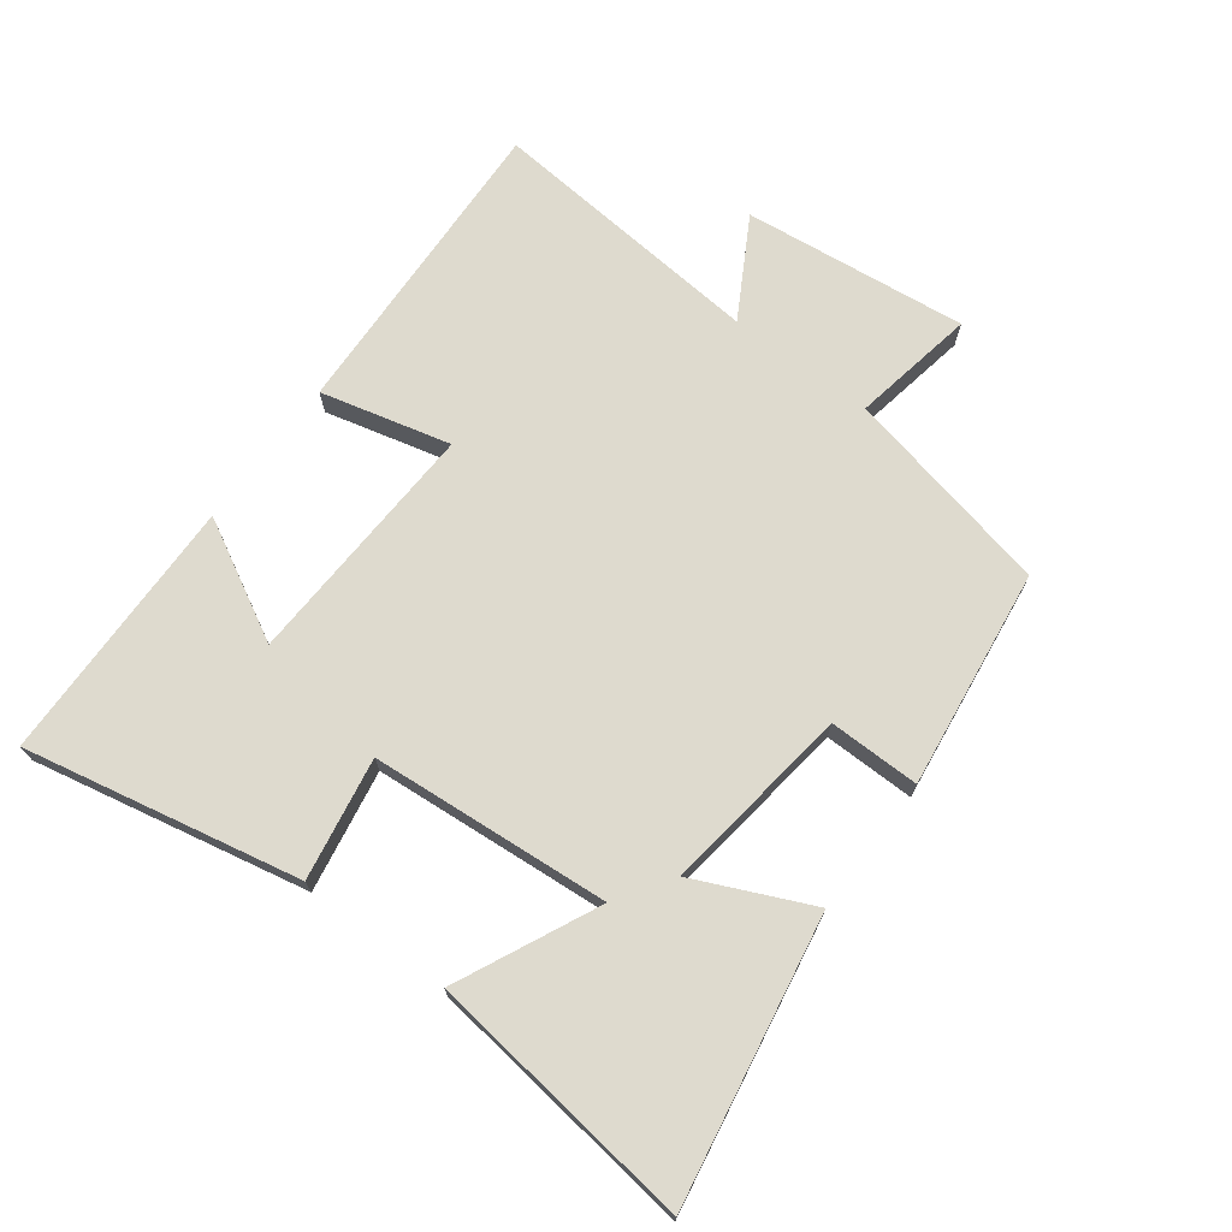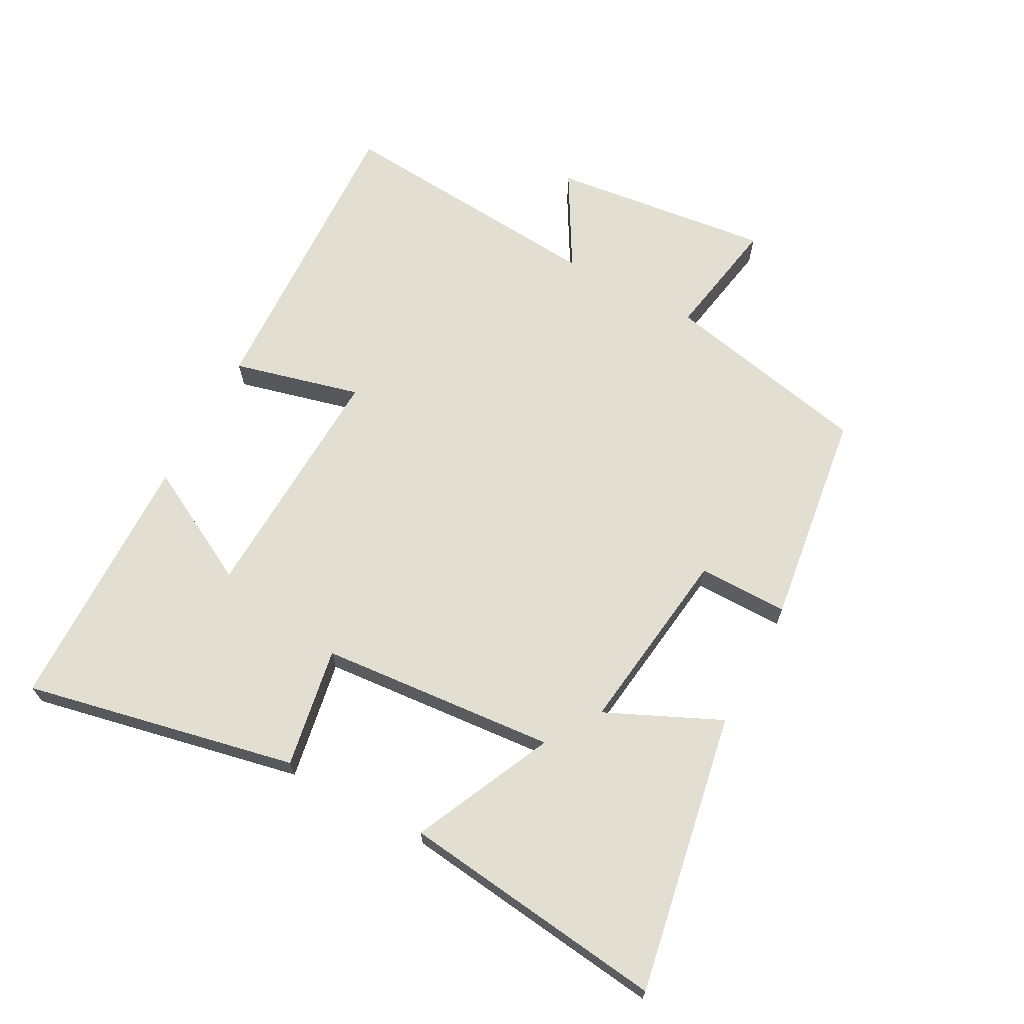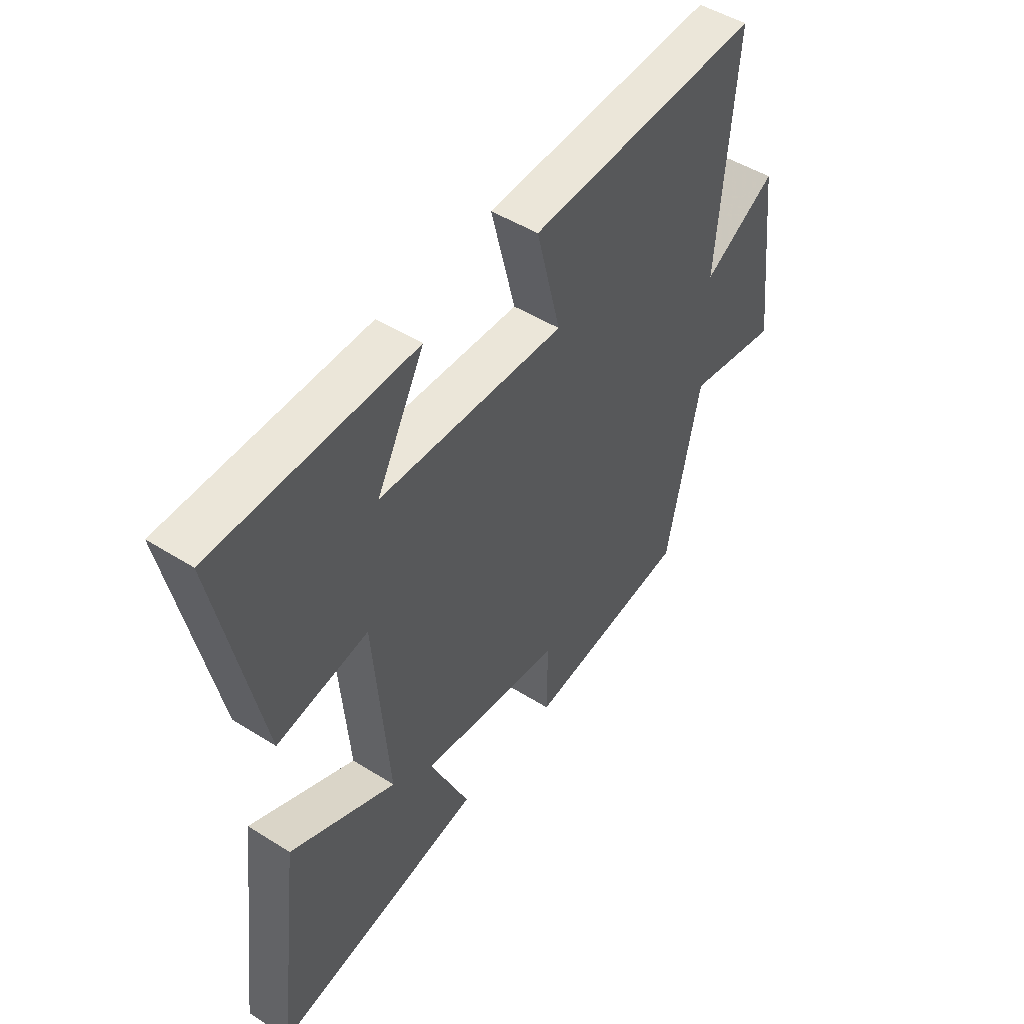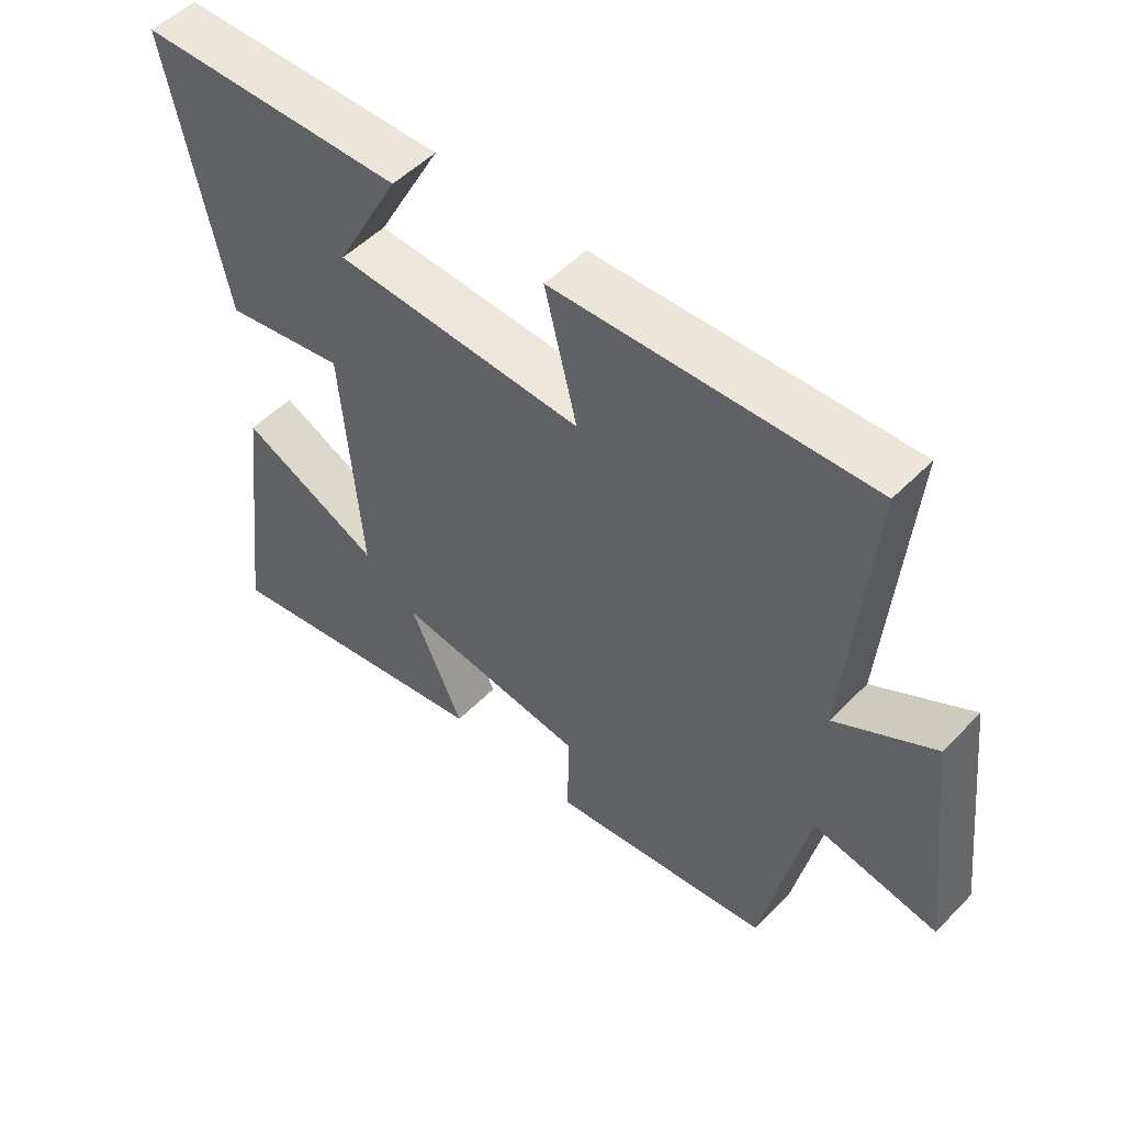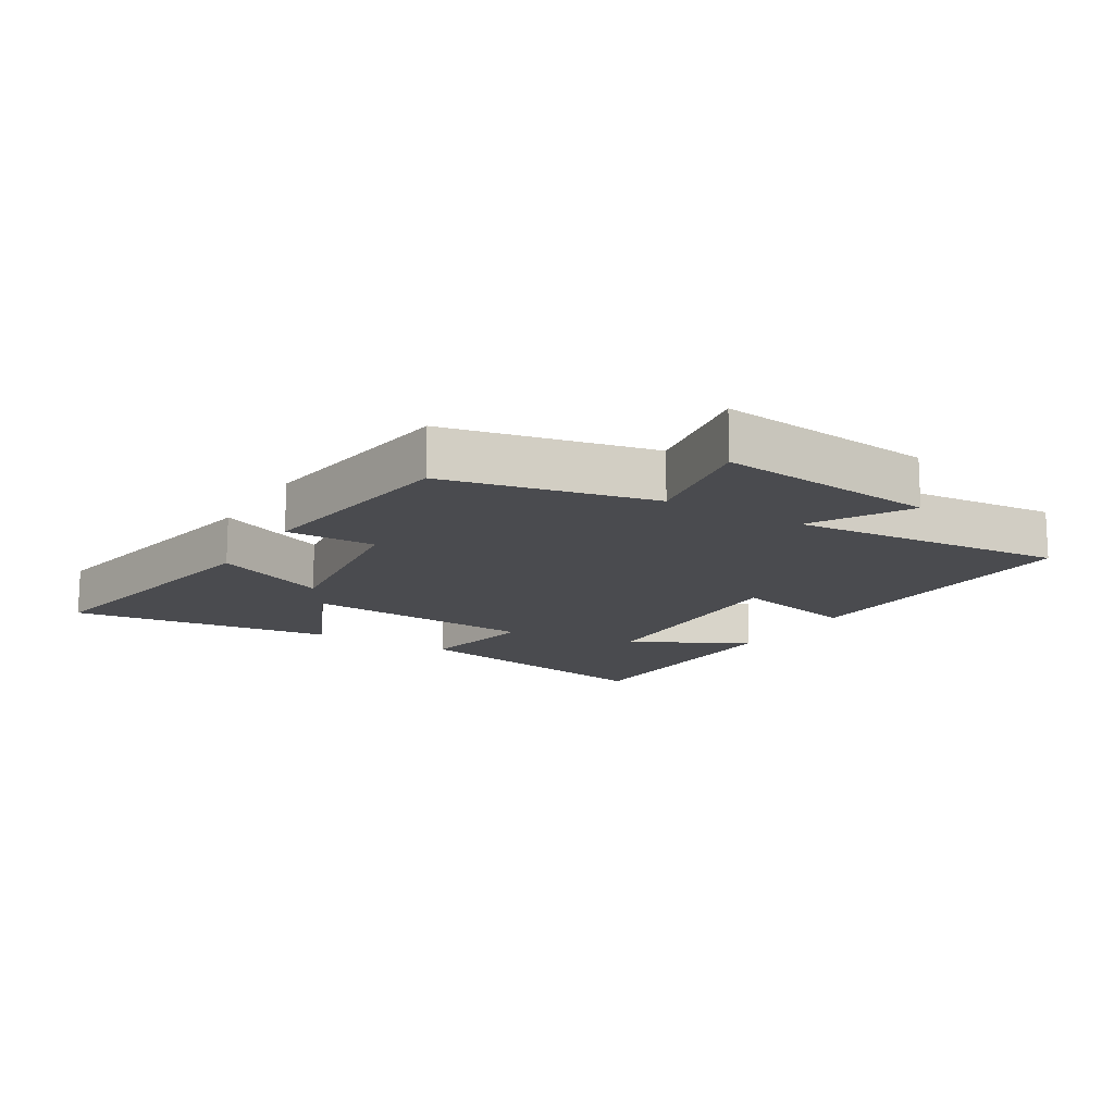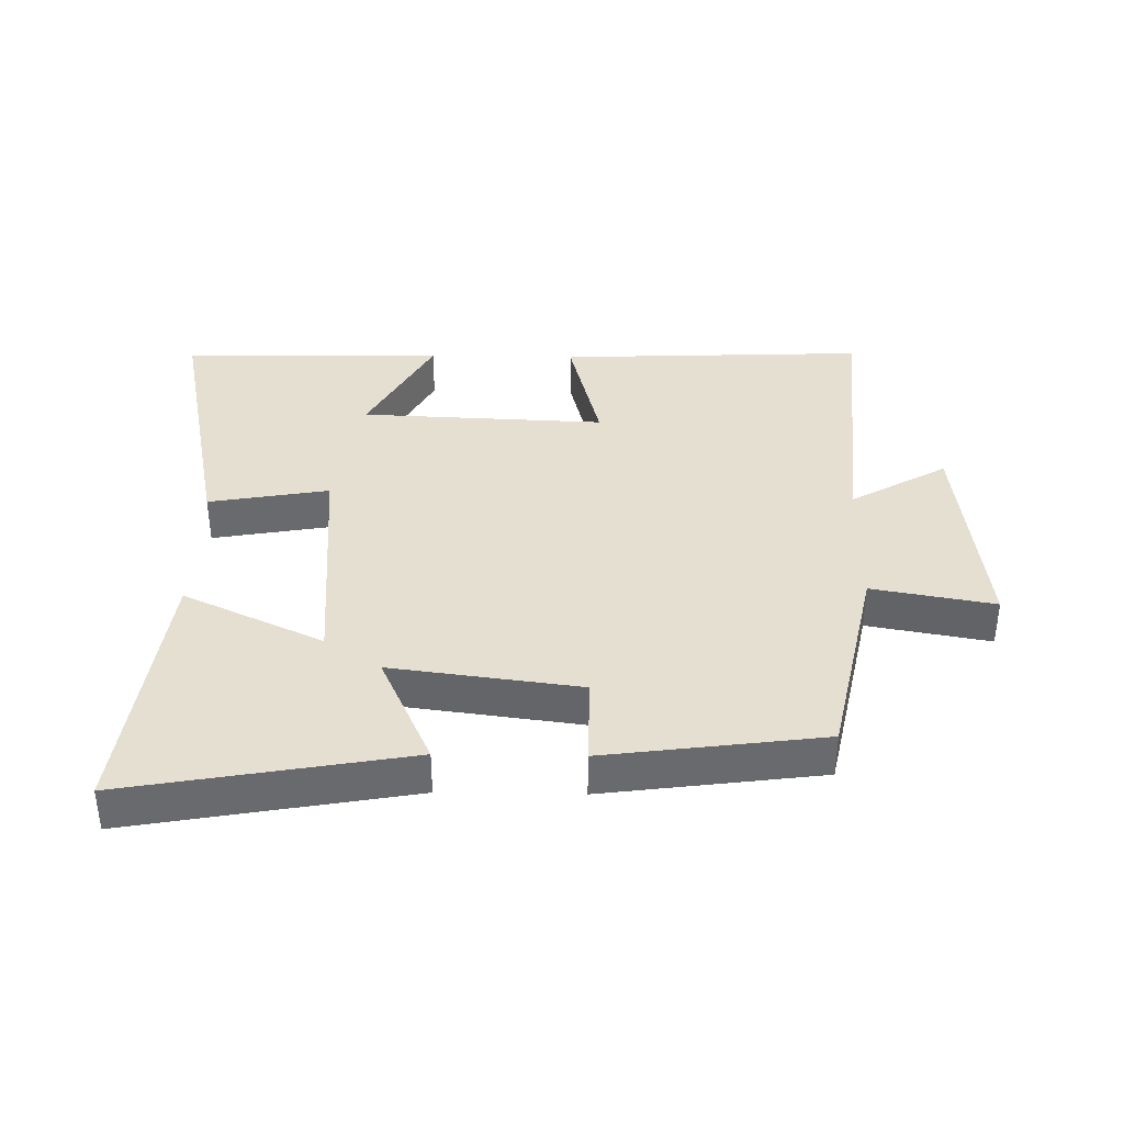
<metadata>
{"format":"obj","ext":"obj","renderer":"f3d","projection":"perspective","resolution":1024,"background":"white","views":[{"elev":71.3,"azim":127.0,"up":"+Y"},{"elev":67.4,"azim":118.2,"up":"+Y"},{"elev":48.4,"azim":125.2,"up":"+Z"},{"elev":51.6,"azim":-137.5,"up":"+Z"},{"elev":-14.3,"azim":-121.2,"up":"+Y"},{"elev":37.4,"azim":-179.0,"up":"+Y"}]}
</metadata>
<code>
v -0.431 0.07 -0.455
v -0.5 0.07 -0.131
v -0.69 0.07 -0.165
v -0.65 0.07 0.179
v -0.5 0.07 0.093
v -0.536 0.07 0.52
v -0.056 0.07 0.5
v -0.106 0.07 0.301
v 0.276 0.07 0.317
v 0.178 0.07 0.5
v 0.588 0.07 0.492
v 0.5 0.07 0.069
v 0.313 0.07 0.102
v 0.283 0.07 -0.266
v 0.5 0.07 -0.165
v 0.551 0.07 -0.578
v 0.116 0.07 -0.5
v 0.197 0.07 -0.322
v -0.095 0.07 -0.36
v -0.094 0.07 -0.5
v -0.431 0 -0.455
v -0.5 0 -0.131
v -0.69 0 -0.165
v -0.65 0 0.179
v -0.5 0 0.093
v -0.536 0 0.52
v -0.056 0 0.5
v -0.106 0 0.301
v 0.276 0 0.317
v 0.178 0 0.5
v 0.588 0 0.492
v 0.5 0 0.069
v 0.313 0 0.102
v 0.283 0 -0.266
v 0.5 0 -0.165
v 0.551 0 -0.578
v 0.116 0 -0.5
v 0.197 0 -0.322
v -0.095 0 -0.36
v -0.094 0 -0.5
f 19 20 1 2
f 18 19 2
f 15 16 17 18
f 14 15 18
f 13 14 18 2
f 11 12 13
f 9 10 11
f 9 11 13 2
f 5 6 7 8
f 5 8 9 2
f 2 3 4 5
f 22 21 40 39
f 22 39 38
f 38 37 36 35
f 38 35 34
f 22 38 34 33
f 33 32 31
f 31 30 29
f 22 33 31 29
f 28 27 26 25
f 22 29 28 25
f 25 24 23 22
f 1 21 22 2
f 2 22 23 3
f 3 23 24 4
f 4 24 25 5
f 5 25 26 6
f 6 26 27 7
f 7 27 28 8
f 8 28 29 9
f 9 29 30 10
f 10 30 31 11
f 11 31 32 12
f 12 32 33 13
f 13 33 34 14
f 14 34 35 15
f 15 35 36 16
f 16 36 37 17
f 17 37 38 18
f 18 38 39 19
f 19 39 40 20
f 20 40 21 1

</code>
